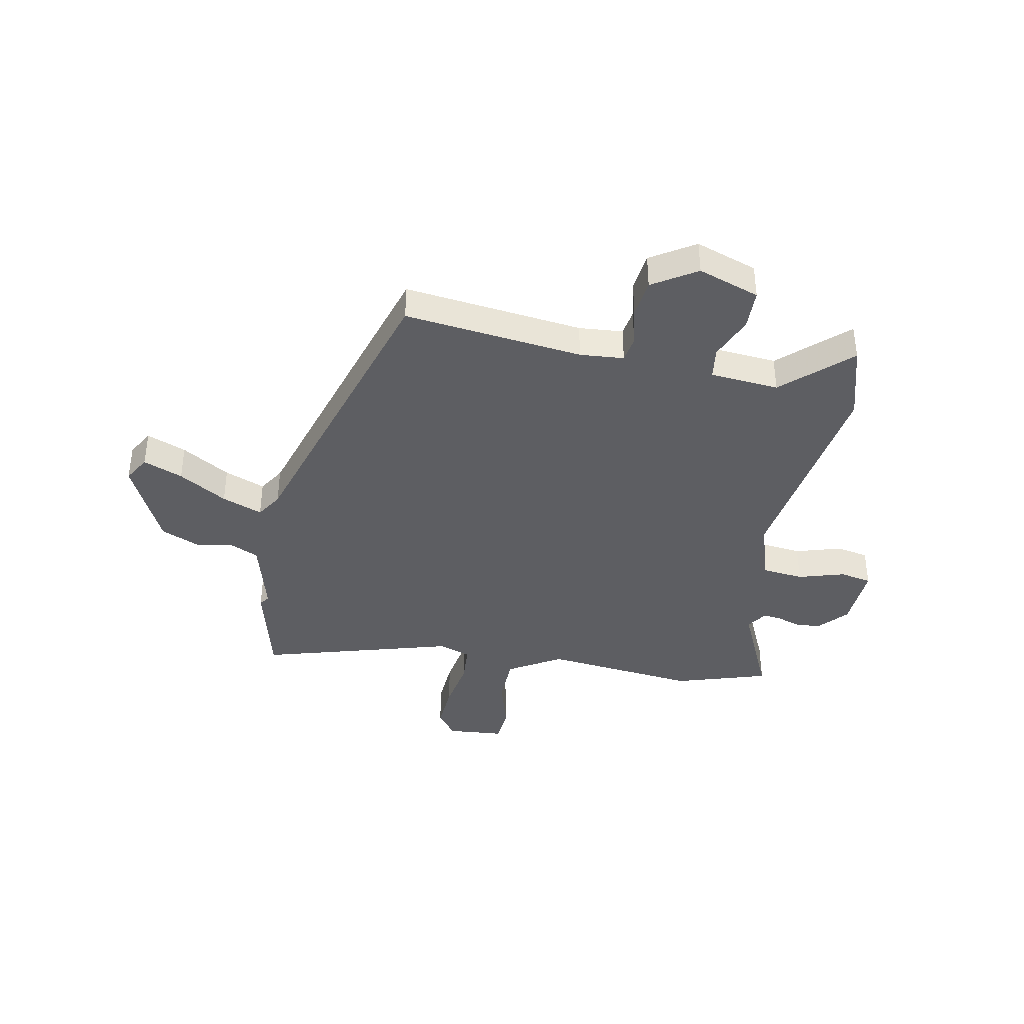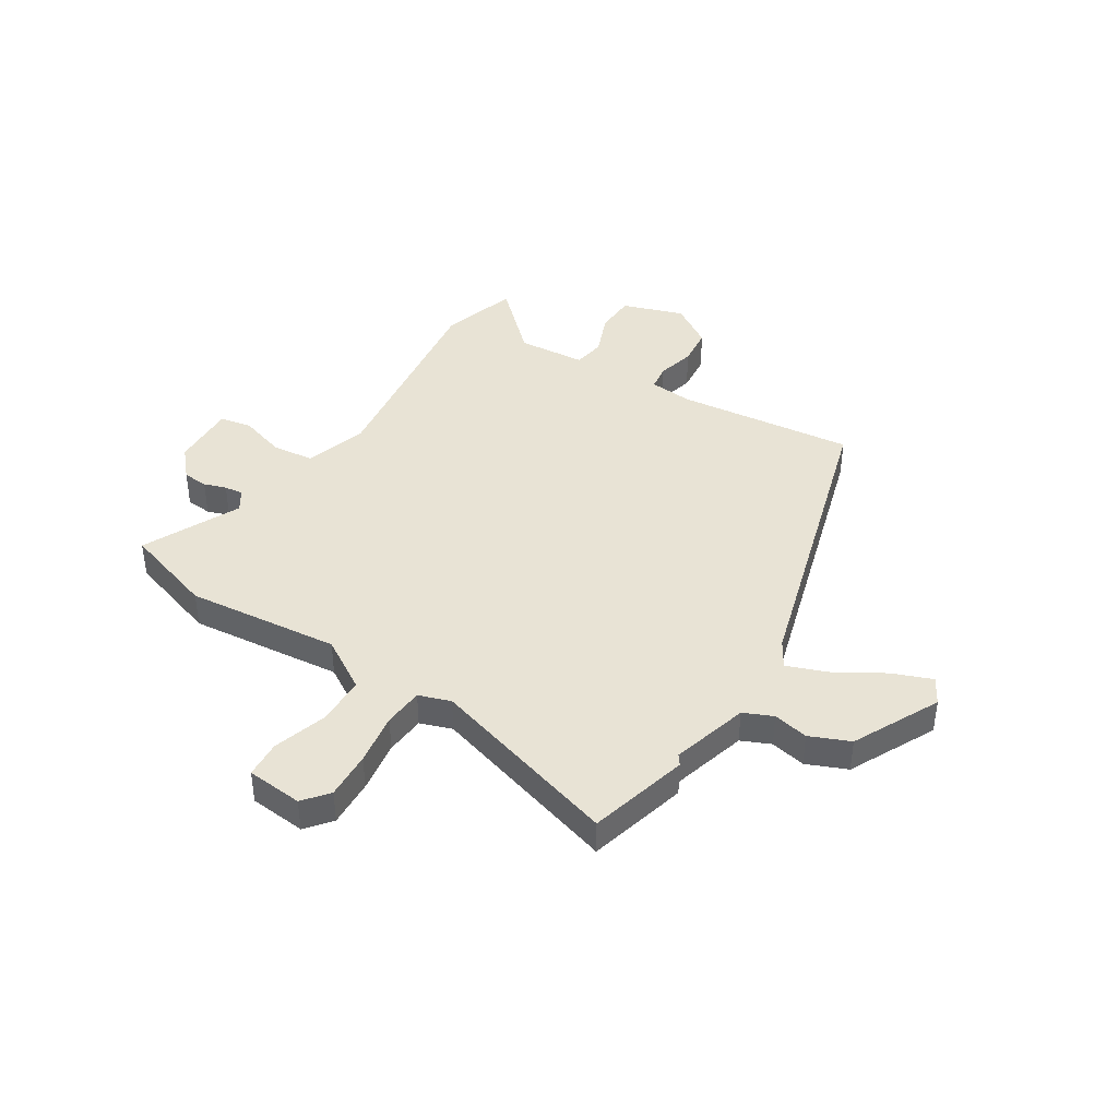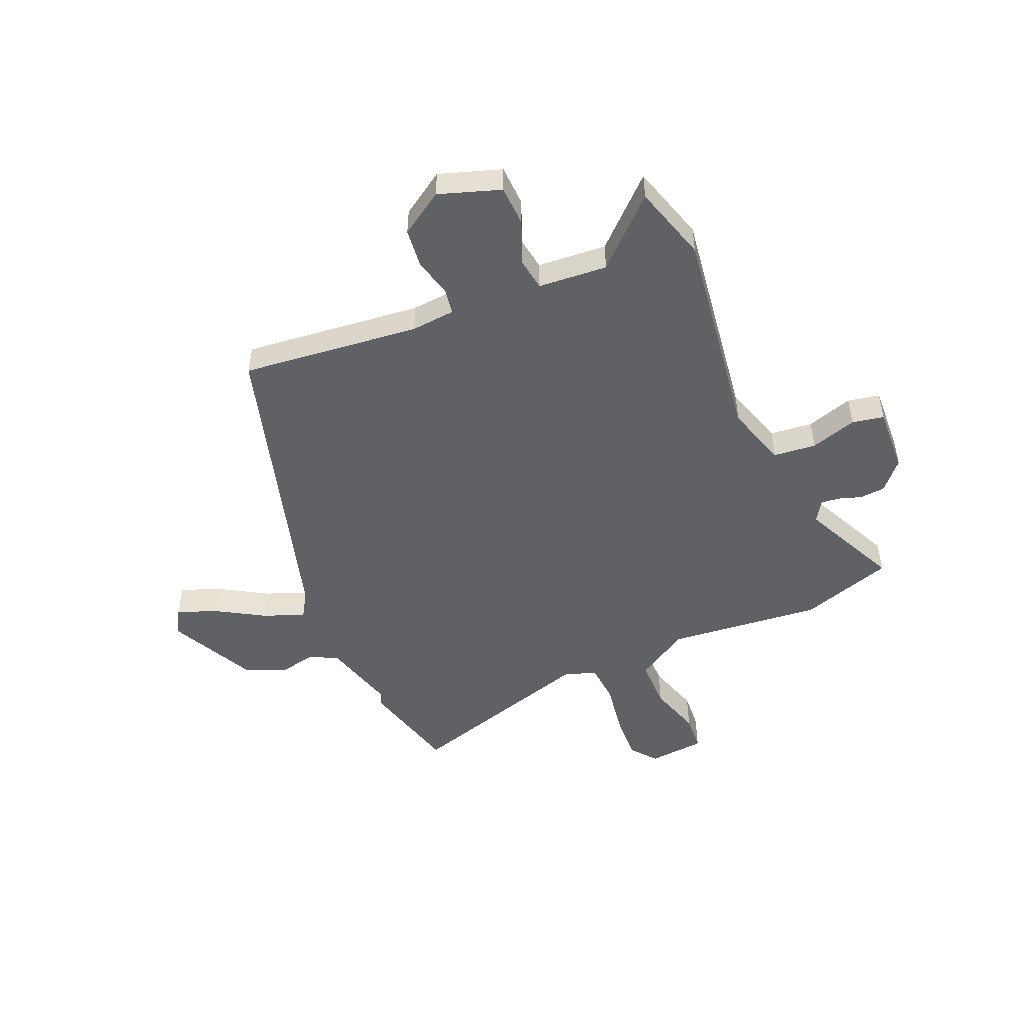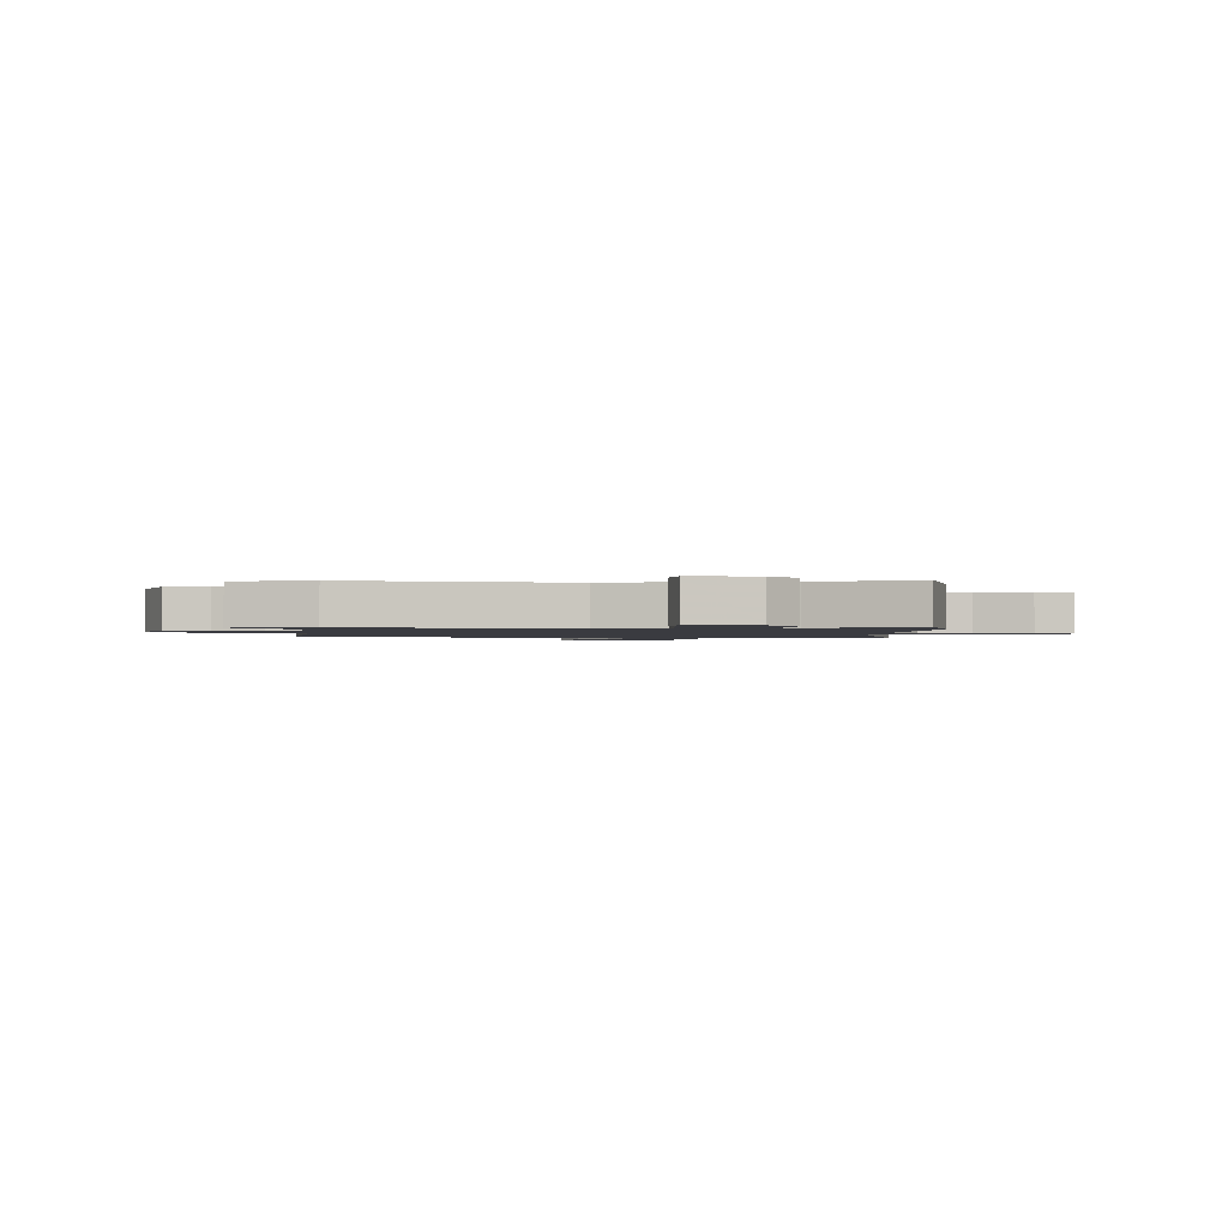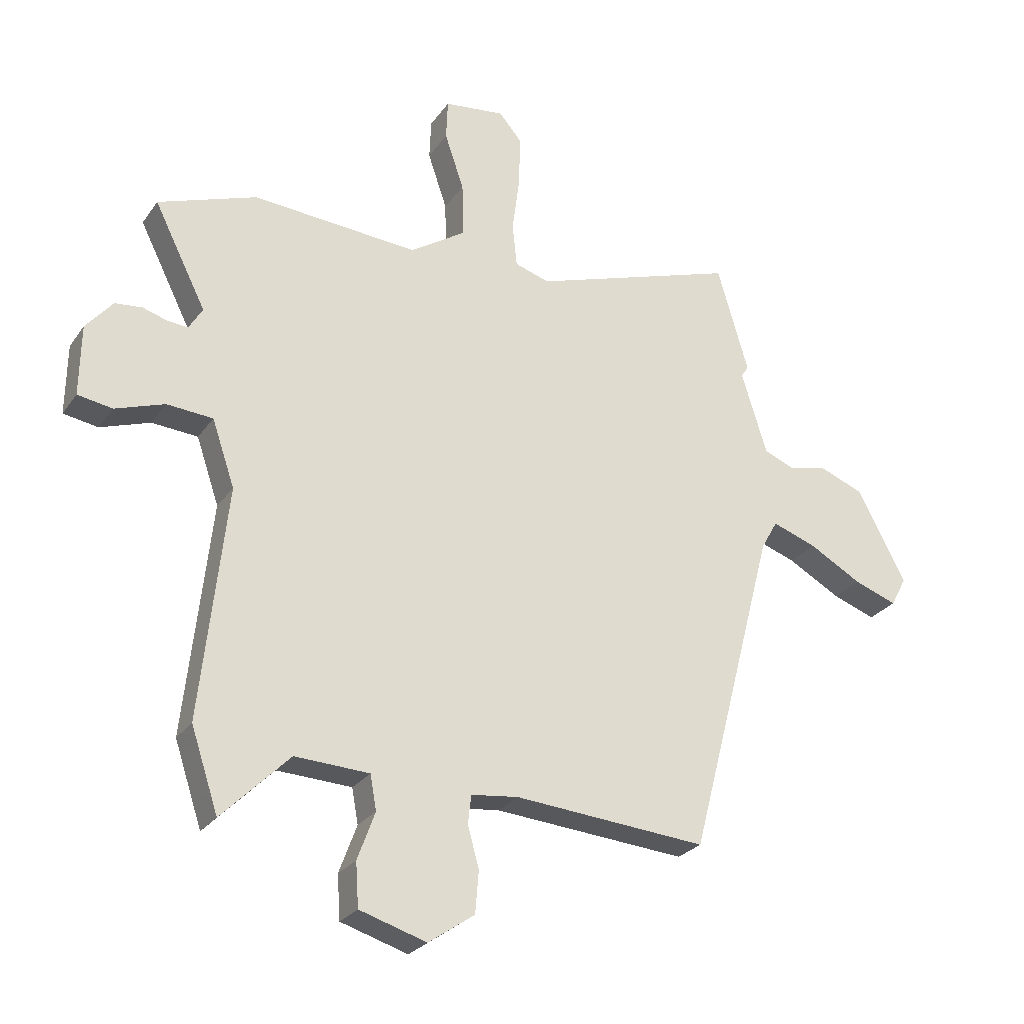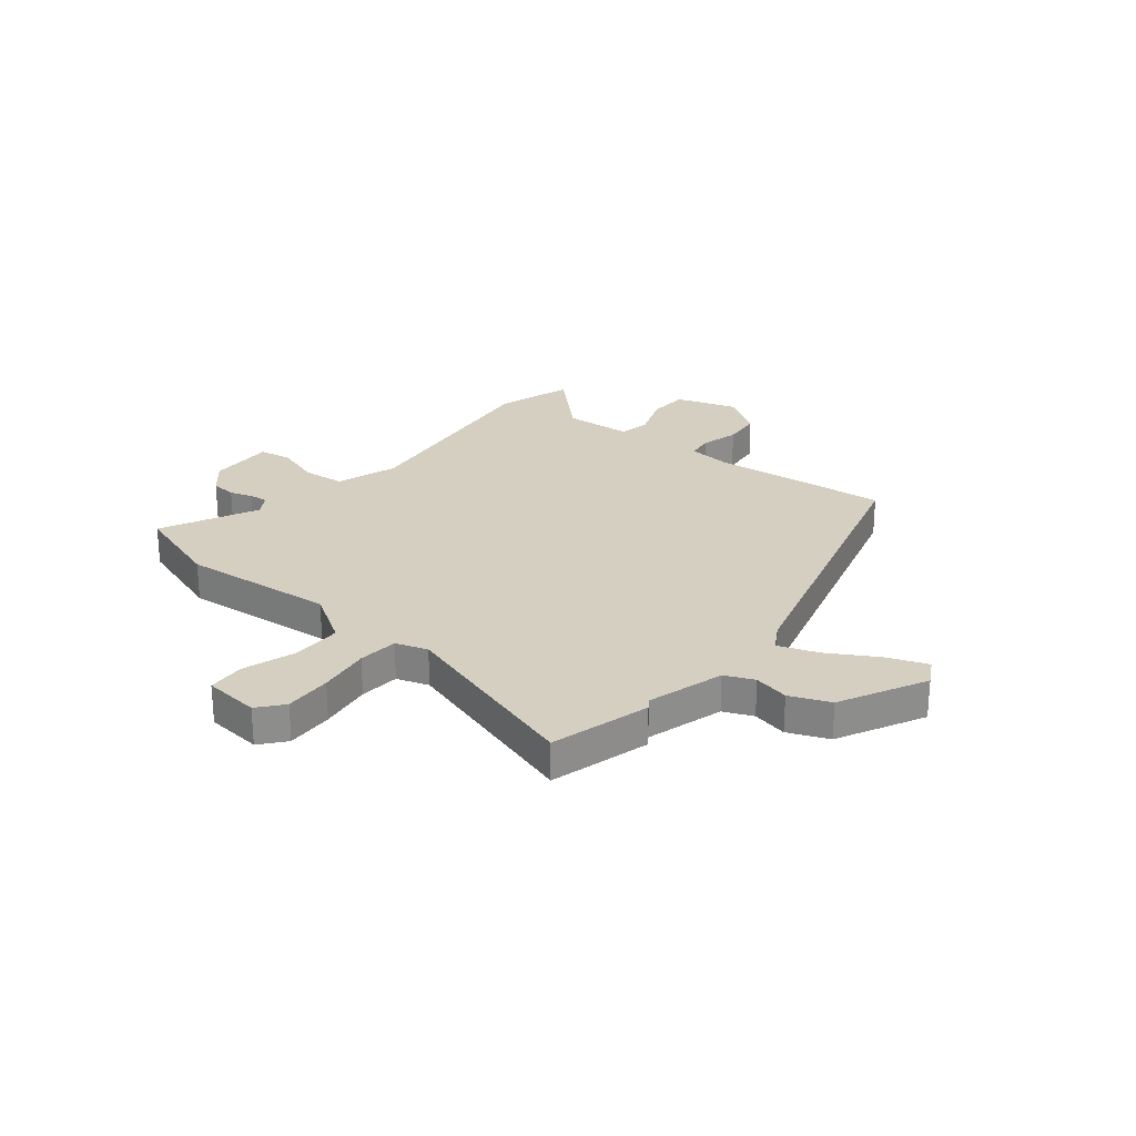
<metadata>
{"format":"obj","ext":"obj","renderer":"f3d","projection":"perspective","resolution":1024,"background":"white","views":[{"elev":-39.1,"azim":166.8,"up":"+Y"},{"elev":41.2,"azim":30.7,"up":"+Y"},{"elev":-49.2,"azim":-158.4,"up":"+Y"},{"elev":-1.4,"azim":-96.0,"up":"+Y"},{"elev":-26.4,"azim":-27.2,"up":"+Z"},{"elev":25.9,"azim":38.0,"up":"+Y"}]}
</metadata>
<code>
v -0.632 0.07 0.453
v -0.458 0.07 0.515
v -0.165 0.07 0.494
v -0.067 0.07 0.558
v -0.069 0.07 0.654
v -0.103 0.07 0.754
v -0.1 0.07 0.825
v 0.007 0.07 0.838
v 0.047 0.07 0.791
v 0.045 0.07 0.7
v 0.032 0.07 0.6
v 0.04 0.07 0.524
v 0.101 0.07 0.505
v 0.464 0.07 0.625
v 0.519 0.07 0.436
v 0.506 0.07 0.417
v 0.551 0.07 0.271
v 0.607 0.07 0.248
v 0.674 0.07 0.264
v 0.751 0.07 0.234
v 0.837 0.07 0.071
v 0.81 0.07 0.02
v 0.734 0.07 0.047
v 0.641 0.07 0.099
v 0.563 0.07 0.126
v 0.534 0.07 0.075
v 0.381 0.07 -0.507
v 0.041 0.07 -0.48
v -0.042 0.07 -0.49
v -0.048 0.07 -0.54
v -0.028 0.07 -0.612
v -0.034 0.07 -0.686
v -0.115 0.07 -0.742
v -0.233 0.07 -0.706
v -0.238 0.07 -0.629
v -0.207 0.07 -0.545
v -0.218 0.07 -0.484
v -0.349 0.07 -0.478
v -0.468 0.07 -0.597
v -0.516 0.07 -0.453
v -0.471 0.07 -0.043
v -0.511 0.07 0.074
v -0.592 0.07 0.08
v -0.679 0.07 0.05
v -0.74 0.07 0.06
v -0.738 0.07 0.185
v -0.691 0.07 0.241
v -0.643 0.07 0.246
v -0.6 0.07 0.233
v -0.564 0.07 0.23
v -0.54 0.07 0.27
v -0.632 0 0.453
v -0.458 0 0.515
v -0.165 0 0.494
v -0.067 0 0.558
v -0.069 0 0.654
v -0.103 0 0.754
v -0.1 0 0.825
v 0.007 0 0.838
v 0.047 0 0.791
v 0.045 0 0.7
v 0.032 0 0.6
v 0.04 0 0.524
v 0.101 0 0.505
v 0.464 0 0.625
v 0.519 0 0.436
v 0.506 0 0.417
v 0.551 0 0.271
v 0.607 0 0.248
v 0.674 0 0.264
v 0.751 0 0.234
v 0.837 0 0.071
v 0.81 0 0.02
v 0.734 0 0.047
v 0.641 0 0.099
v 0.563 0 0.126
v 0.534 0 0.075
v 0.381 0 -0.507
v 0.041 0 -0.48
v -0.042 0 -0.49
v -0.048 0 -0.54
v -0.028 0 -0.612
v -0.034 0 -0.686
v -0.115 0 -0.742
v -0.233 0 -0.706
v -0.238 0 -0.629
v -0.207 0 -0.545
v -0.218 0 -0.484
v -0.349 0 -0.478
v -0.468 0 -0.597
v -0.516 0 -0.453
v -0.471 0 -0.043
v -0.511 0 0.074
v -0.592 0 0.08
v -0.679 0 0.05
v -0.74 0 0.06
v -0.738 0 0.185
v -0.691 0 0.241
v -0.643 0 0.246
v -0.6 0 0.233
v -0.564 0 0.23
v -0.54 0 0.27
f 47 48 49
f 46 47 49
f 45 46 49
f 44 45 49
f 43 44 49
f 42 43 49 50
f 41 42 50 51
f 38 39 40 41
f 37 38 41 51
f 34 35 36
f 33 34 36
f 32 33 36
f 31 32 36
f 30 31 36
f 29 30 36 37
f 28 29 37 51
f 1 2 3
f 51 1 3
f 28 51 3
f 27 28 3
f 26 27 3
f 22 23 24
f 21 22 24
f 20 21 24
f 19 20 24
f 18 19 24
f 17 18 24 25
f 25 26 3
f 17 25 3
f 16 17 3
f 13 14 15 16
f 9 10 11
f 8 9 11
f 7 8 11
f 6 7 11
f 5 6 11
f 4 5 11 12
f 3 4 12
f 13 16 3
f 3 12 13
f 100 99 98
f 100 98 97
f 100 97 96
f 100 96 95
f 100 95 94
f 101 100 94 93
f 102 101 93 92
f 92 91 90 89
f 102 92 89 88
f 87 86 85
f 87 85 84
f 87 84 83
f 87 83 82
f 87 82 81
f 88 87 81 80
f 102 88 80 79
f 54 53 52
f 54 52 102
f 54 102 79
f 54 79 78
f 54 78 77
f 75 74 73
f 75 73 72
f 75 72 71
f 75 71 70
f 75 70 69
f 76 75 69 68
f 54 77 76
f 54 76 68
f 54 68 67
f 67 66 65 64
f 62 61 60
f 62 60 59
f 62 59 58
f 62 58 57
f 62 57 56
f 63 62 56 55
f 63 55 54
f 54 67 64
f 64 63 54
f 1 52 53 2
f 2 53 54 3
f 3 54 55 4
f 4 55 56 5
f 5 56 57 6
f 6 57 58 7
f 7 58 59 8
f 8 59 60 9
f 9 60 61 10
f 10 61 62 11
f 11 62 63 12
f 12 63 64 13
f 13 64 65 14
f 14 65 66 15
f 15 66 67 16
f 16 67 68 17
f 17 68 69 18
f 18 69 70 19
f 19 70 71 20
f 20 71 72 21
f 21 72 73 22
f 22 73 74 23
f 23 74 75 24
f 24 75 76 25
f 25 76 77 26
f 26 77 78 27
f 27 78 79 28
f 28 79 80 29
f 29 80 81 30
f 30 81 82 31
f 31 82 83 32
f 32 83 84 33
f 33 84 85 34
f 34 85 86 35
f 35 86 87 36
f 36 87 88 37
f 37 88 89 38
f 38 89 90 39
f 39 90 91 40
f 40 91 92 41
f 41 92 93 42
f 42 93 94 43
f 43 94 95 44
f 44 95 96 45
f 45 96 97 46
f 46 97 98 47
f 47 98 99 48
f 48 99 100 49
f 49 100 101 50
f 50 101 102 51
f 51 102 52 1

</code>
